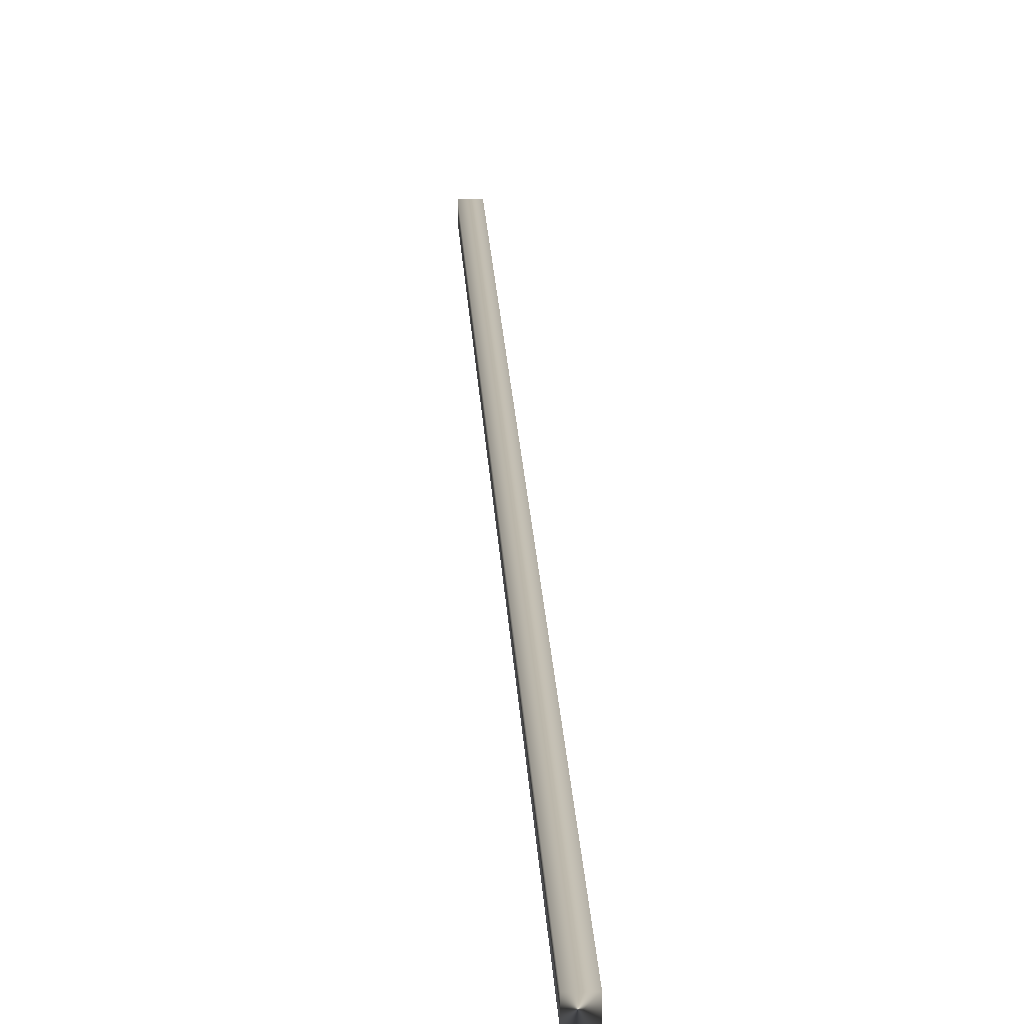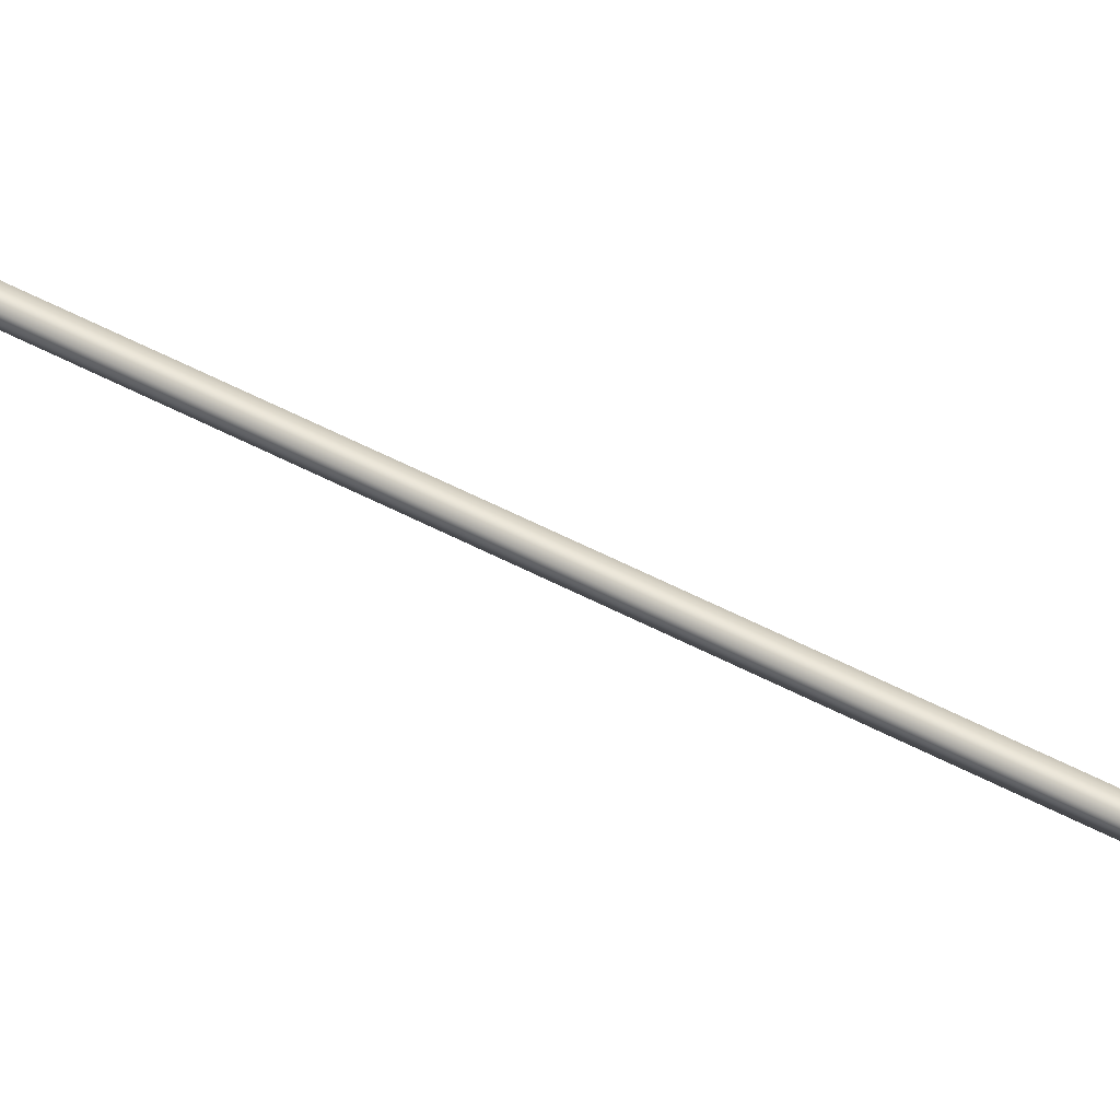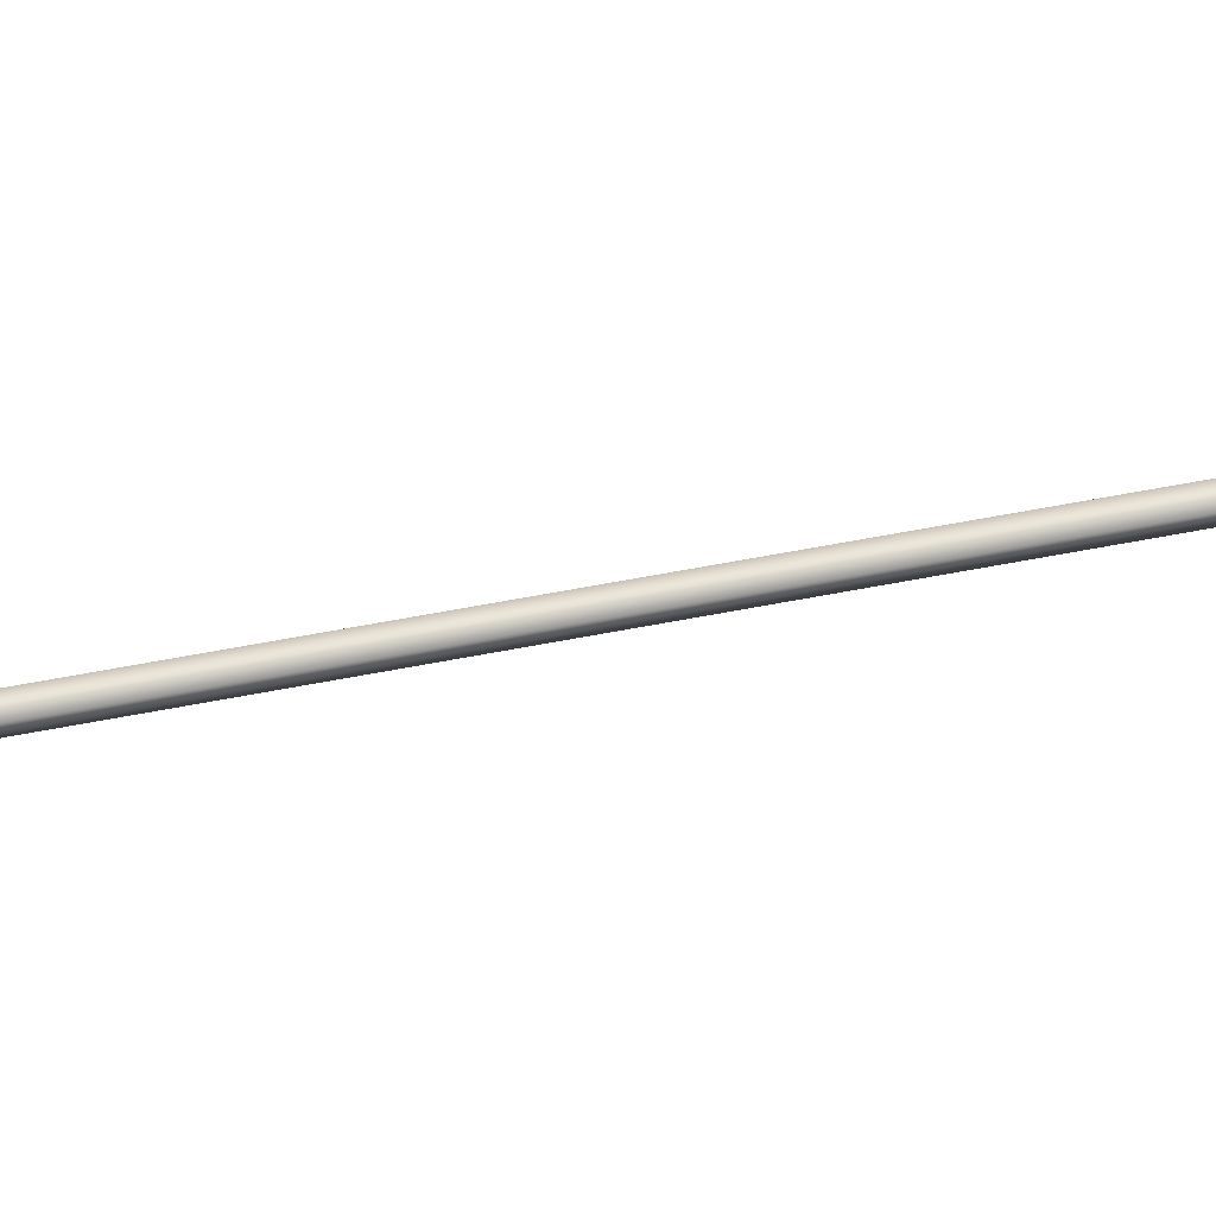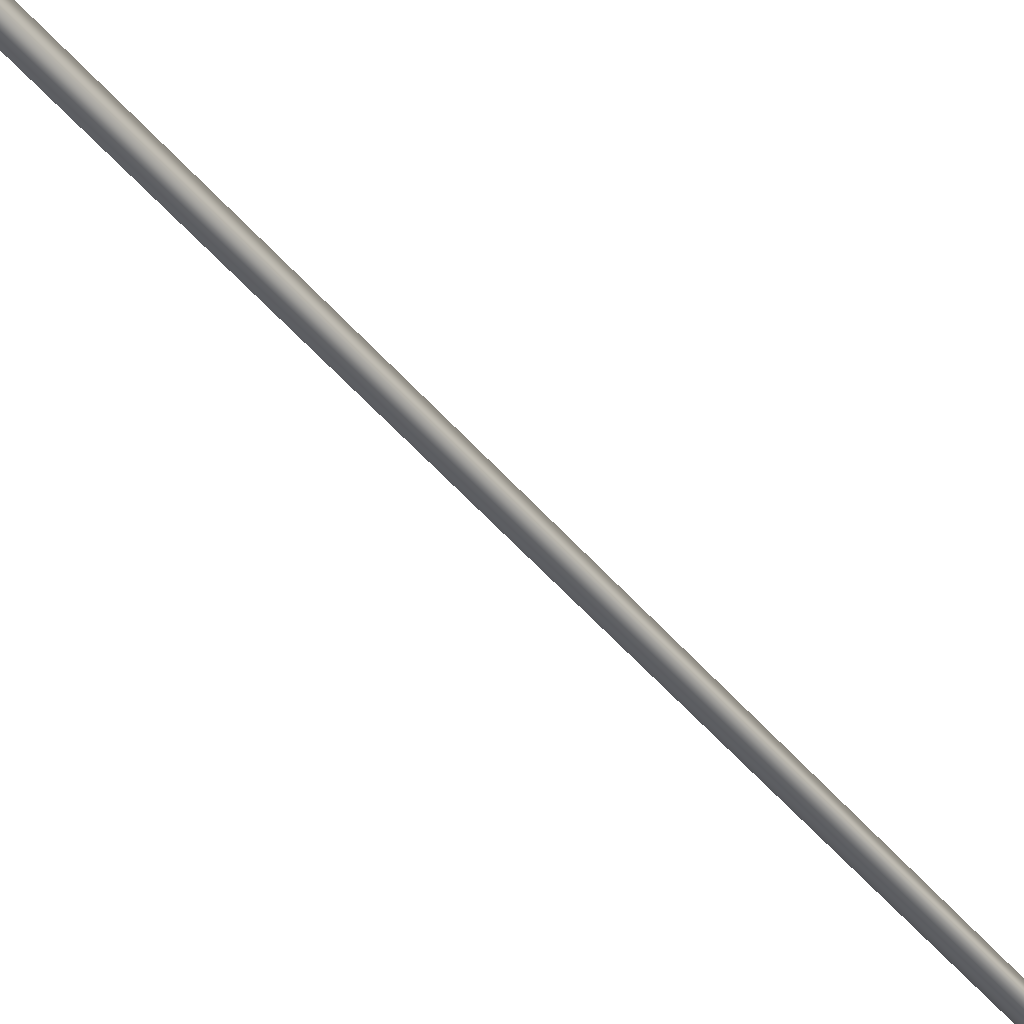
<metadata>
{"format":"obj","ext":"obj","renderer":"f3d","projection":"perspective","resolution":1024,"background":"white","views":[{"elev":14.6,"azim":-169.0,"up":"+Y"},{"elev":56.9,"azim":-48.5,"up":"+Y"},{"elev":66.3,"azim":-87.7,"up":"+Y"},{"elev":-46.4,"azim":49.9,"up":"+Y"}]}
</metadata>
<code>
v -59.43 46.73 -64.05
v -59.43 46.77 -64.05
v -60.33 46.73 -67.91
v -60.33 46.77 -67.91
v -60.28 46.77 -67.92
v -60.28 46.73 -67.92
v -59.39 46.73 -64.06
v -59.39 46.77 -64.06
f 1 2 3
f 3 2 4
f 5 6 4
f 4 6 3
f 7 1 6
f 6 1 3
f 8 5 2
f 2 5 4
f 2 1 8
f 8 1 7
f 8 7 5
f 5 7 6

</code>
